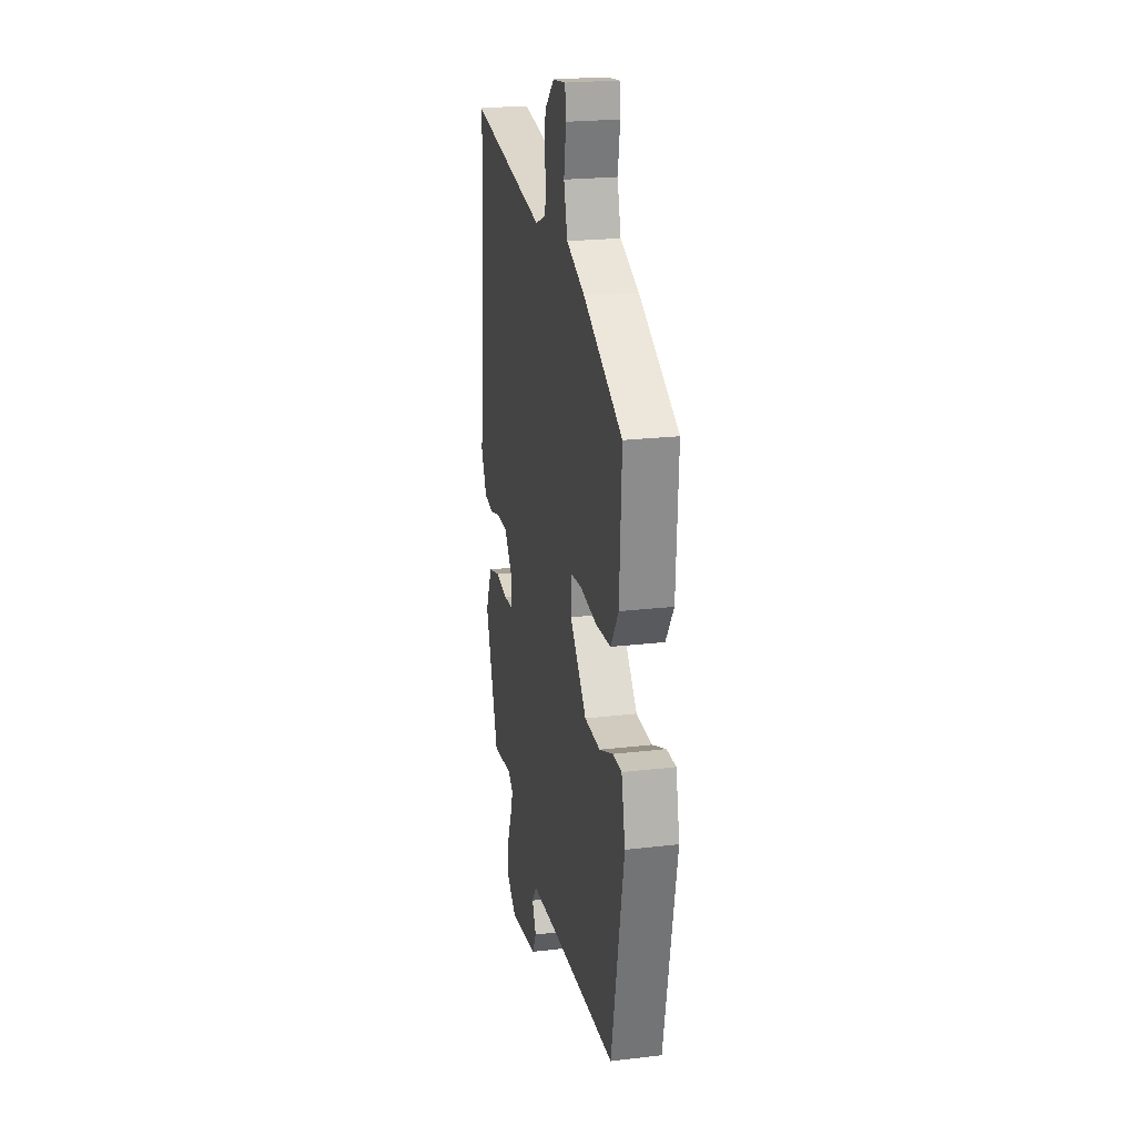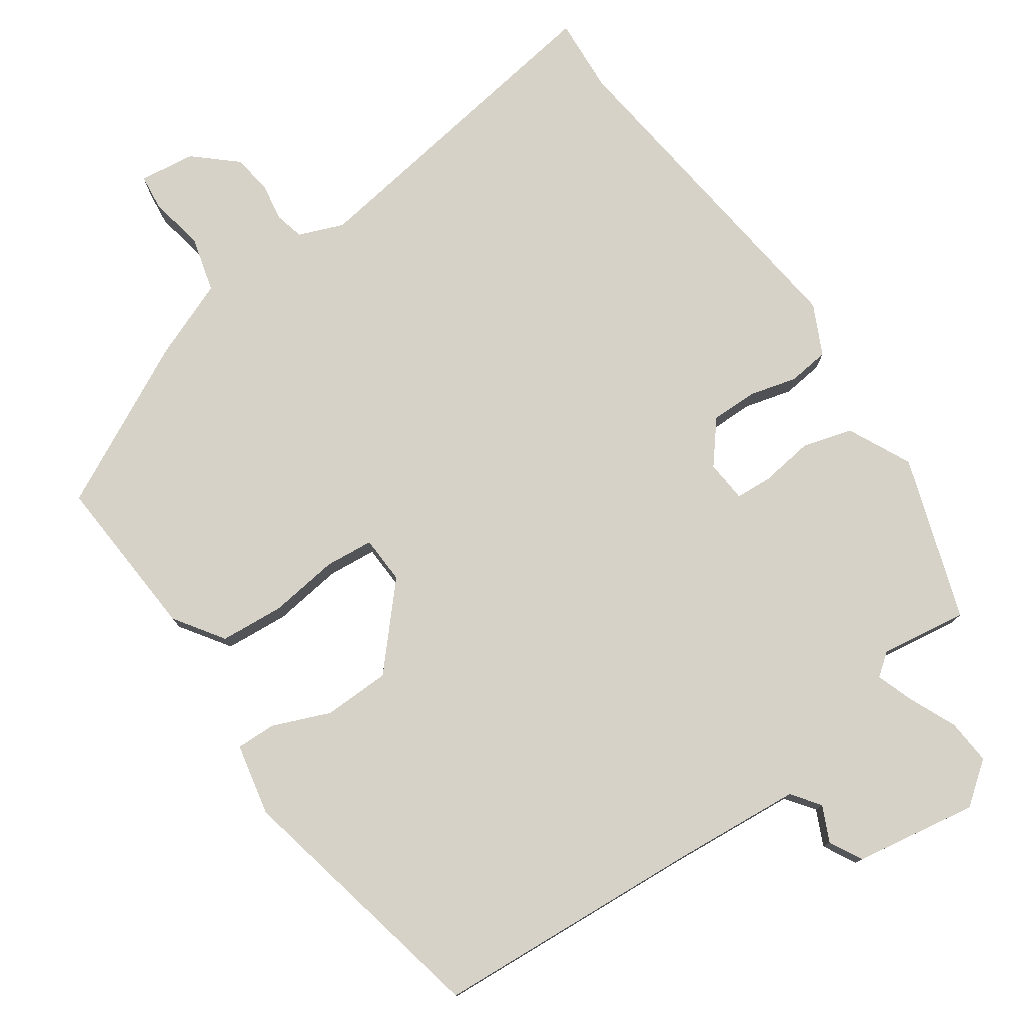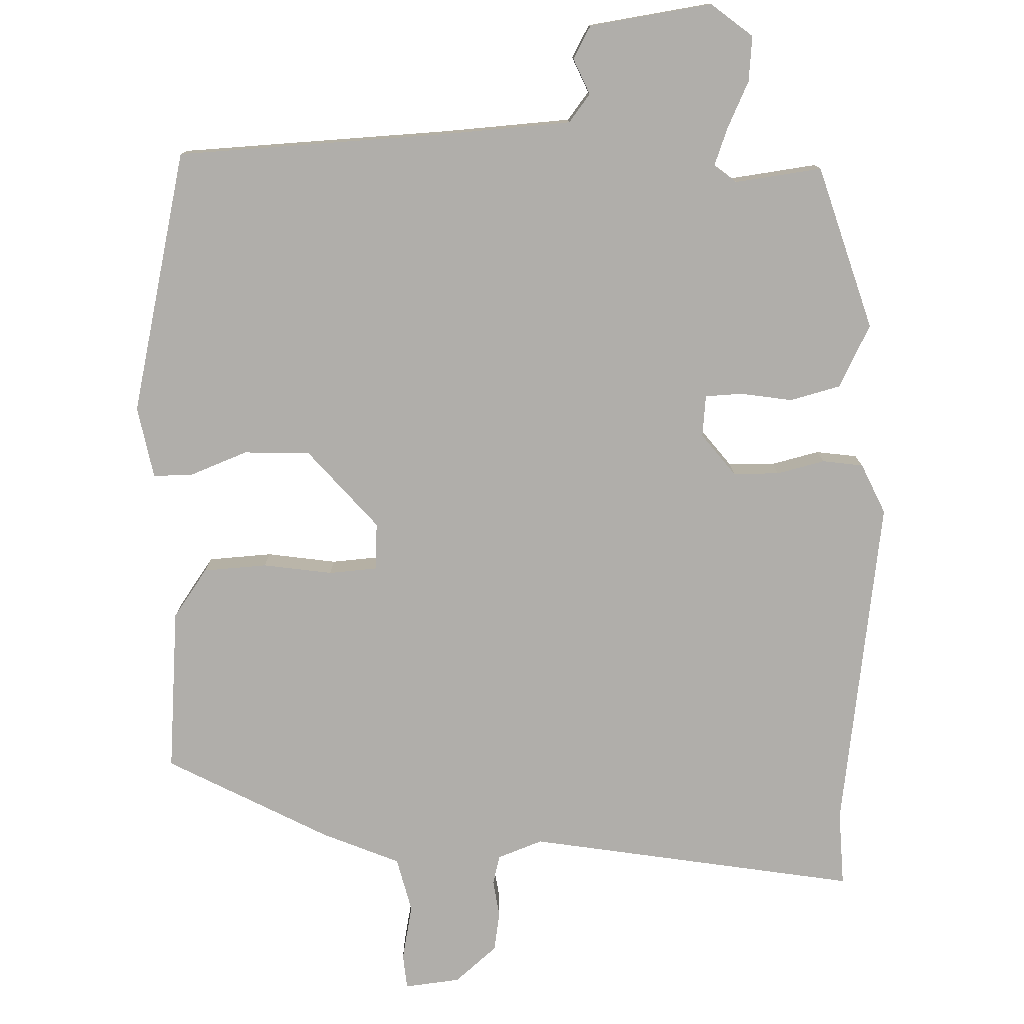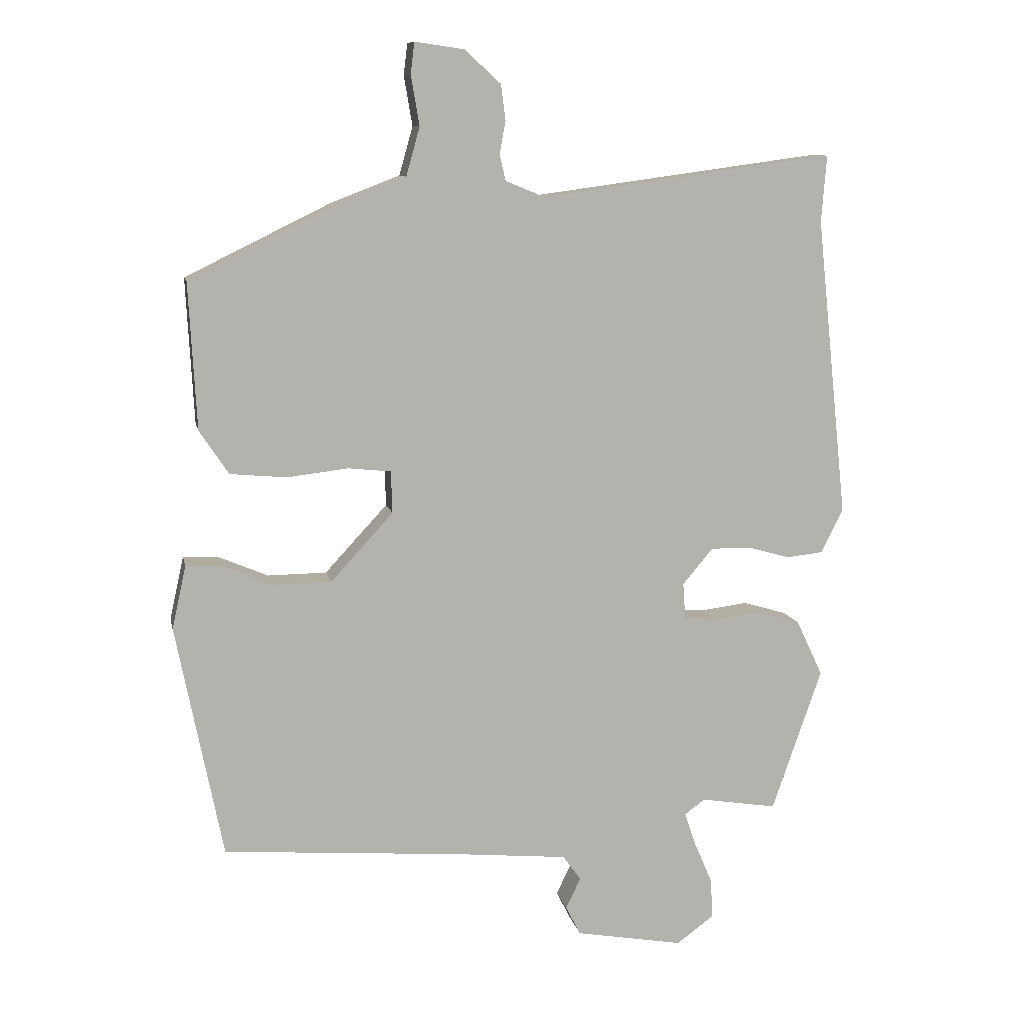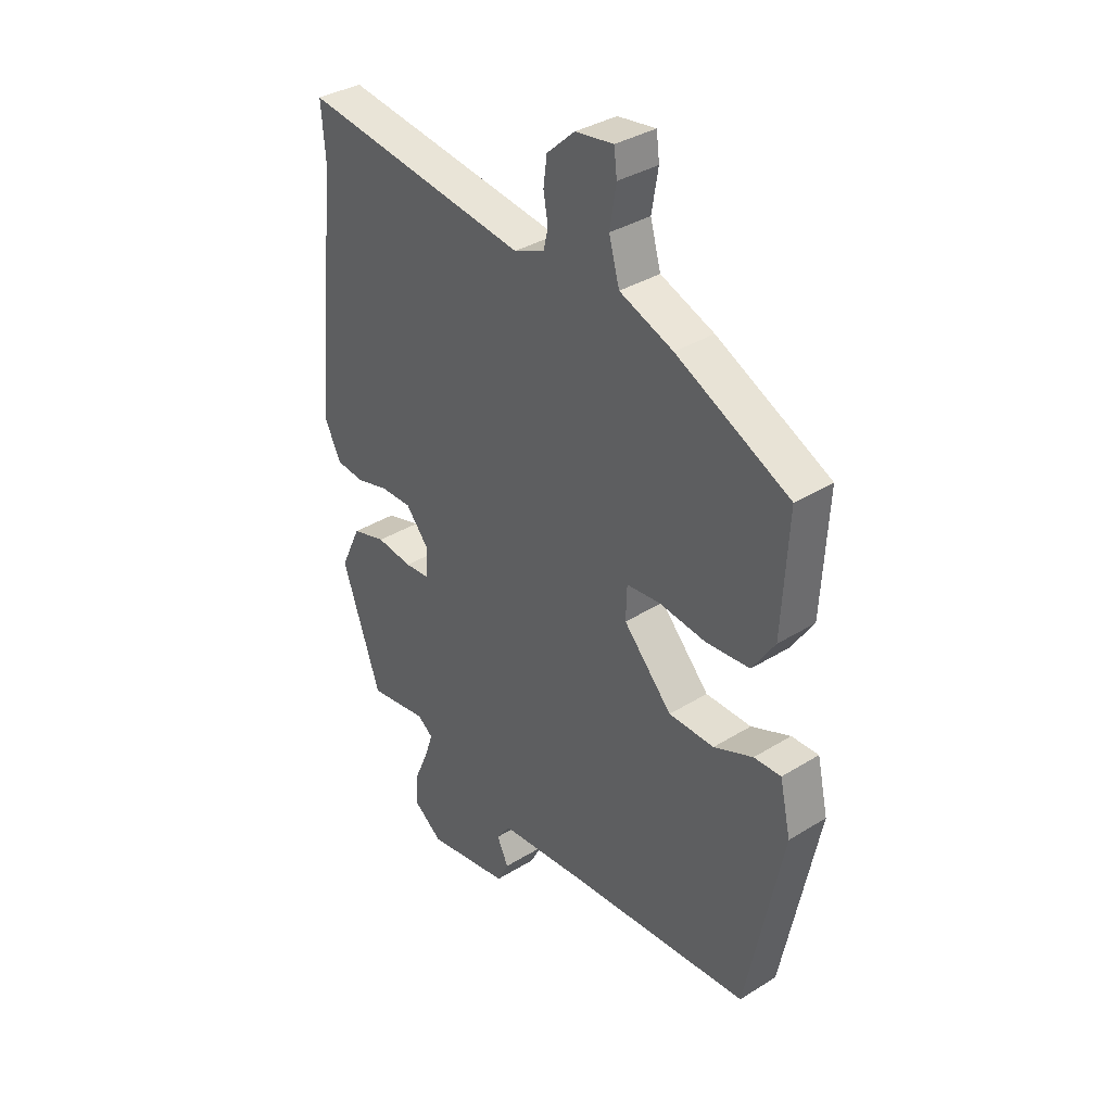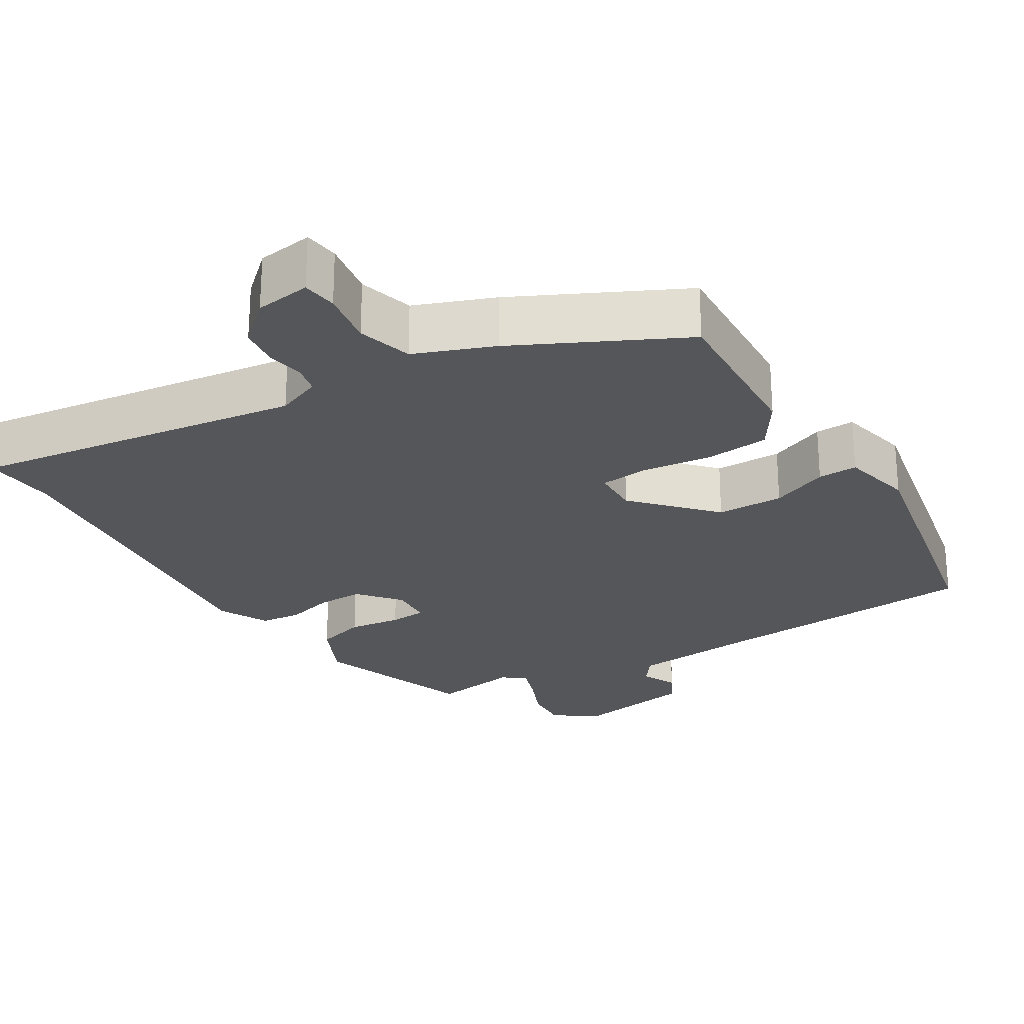
<metadata>
{"format":"obj","ext":"obj","renderer":"f3d","projection":"perspective","resolution":1024,"background":"white","views":[{"elev":22.9,"azim":78.7,"up":"+Z"},{"elev":77.8,"azim":144.5,"up":"+Y"},{"elev":-77.7,"azim":179.8,"up":"+Y"},{"elev":10.3,"azim":168.6,"up":"+Z"},{"elev":35.6,"azim":50.7,"up":"+Z"},{"elev":-25.2,"azim":31.4,"up":"+Y"}]}
</metadata>
<code>
v -0.498 0.07 0.476
v -0.506 0.07 0.579
v -0.053 0.07 0.518
v 0.008 0.07 0.543
v 0.017 0.07 0.583
v 0.008 0.07 0.634
v 0.015 0.07 0.688
v 0.071 0.07 0.739
v 0.147 0.07 0.75
v 0.153 0.07 0.702
v 0.14 0.07 0.625
v 0.161 0.07 0.55
v 0.268 0.07 0.509
v 0.494 0.07 0.398
v 0.482 0.07 0.172
v 0.437 0.07 0.104
v 0.35 0.07 0.096
v 0.255 0.07 0.107
v 0.189 0.07 0.1
v 0.187 0.07 0.035
v 0.284 0.07 -0.07
v 0.375 0.07 -0.071
v 0.453 0.07 -0.038
v 0.507 0.07 -0.036
v 0.529 0.07 -0.134
v 0.457 0.07 -0.496
v 0.089 0.07 -0.525
v -0.087 0.07 -0.542
v -0.115 0.07 -0.581
v -0.092 0.07 -0.629
v -0.115 0.07 -0.674
v -0.282 0.07 -0.704
v -0.34 0.07 -0.661
v -0.336 0.07 -0.599
v -0.308 0.07 -0.534
v -0.291 0.07 -0.483
v -0.322 0.07 -0.46
v -0.44 0.07 -0.479
v -0.517 0.07 -0.257
v -0.476 0.07 -0.17
v -0.408 0.07 -0.15
v -0.336 0.07 -0.159
v -0.286 0.07 -0.155
v -0.282 0.07 -0.098
v -0.329 0.07 -0.042
v -0.392 0.07 -0.043
v -0.457 0.07 -0.061
v -0.513 0.07 -0.055
v -0.547 0.07 0.013
v -0.498 0 0.476
v -0.506 0 0.579
v -0.053 0 0.518
v 0.008 0 0.543
v 0.017 0 0.583
v 0.008 0 0.634
v 0.015 0 0.688
v 0.071 0 0.739
v 0.147 0 0.75
v 0.153 0 0.702
v 0.14 0 0.625
v 0.161 0 0.55
v 0.268 0 0.509
v 0.494 0 0.398
v 0.482 0 0.172
v 0.437 0 0.104
v 0.35 0 0.096
v 0.255 0 0.107
v 0.189 0 0.1
v 0.187 0 0.035
v 0.284 0 -0.07
v 0.375 0 -0.071
v 0.453 0 -0.038
v 0.507 0 -0.036
v 0.529 0 -0.134
v 0.457 0 -0.496
v 0.089 0 -0.525
v -0.087 0 -0.542
v -0.115 0 -0.581
v -0.092 0 -0.629
v -0.115 0 -0.674
v -0.282 0 -0.704
v -0.34 0 -0.661
v -0.336 0 -0.599
v -0.308 0 -0.534
v -0.291 0 -0.483
v -0.322 0 -0.46
v -0.44 0 -0.479
v -0.517 0 -0.257
v -0.476 0 -0.17
v -0.408 0 -0.15
v -0.336 0 -0.159
v -0.286 0 -0.155
v -0.282 0 -0.098
v -0.329 0 -0.042
v -0.392 0 -0.043
v -0.457 0 -0.061
v -0.513 0 -0.055
v -0.547 0 0.013
f 48 49 1
f 47 48 1
f 46 47 1
f 1 2 3
f 46 1 3
f 45 46 3
f 44 45 3 4
f 43 44 4
f 40 41 42
f 39 40 42
f 38 39 42
f 37 38 42
f 36 37 42 43
f 33 34 35
f 32 33 35
f 31 32 35
f 30 31 35
f 29 30 35
f 28 29 35 36
f 36 43 4
f 28 36 4
f 27 28 4
f 25 26 27
f 24 25 27
f 23 24 27
f 22 23 27
f 16 17 18
f 15 16 18
f 14 15 18
f 13 14 18
f 12 13 18
f 11 12 18 19
f 9 10 11
f 8 9 11
f 7 8 11
f 6 7 11
f 5 6 11
f 5 11 19 20
f 27 4 5 20
f 21 22 27
f 20 21 27
f 50 98 97
f 50 97 96
f 50 96 95
f 52 51 50
f 52 50 95
f 52 95 94
f 53 52 94 93
f 53 93 92
f 91 90 89
f 91 89 88
f 91 88 87
f 91 87 86
f 92 91 86 85
f 84 83 82
f 84 82 81
f 84 81 80
f 84 80 79
f 84 79 78
f 85 84 78 77
f 53 92 85
f 53 85 77
f 53 77 76
f 76 75 74
f 76 74 73
f 76 73 72
f 76 72 71
f 67 66 65
f 67 65 64
f 67 64 63
f 67 63 62
f 67 62 61
f 68 67 61 60
f 60 59 58
f 60 58 57
f 60 57 56
f 60 56 55
f 60 55 54
f 69 68 60 54
f 69 54 53 76
f 76 71 70
f 76 70 69
f 1 50 51 2
f 2 51 52 3
f 3 52 53 4
f 4 53 54 5
f 5 54 55 6
f 6 55 56 7
f 7 56 57 8
f 8 57 58 9
f 9 58 59 10
f 10 59 60 11
f 11 60 61 12
f 12 61 62 13
f 13 62 63 14
f 14 63 64 15
f 15 64 65 16
f 16 65 66 17
f 17 66 67 18
f 18 67 68 19
f 19 68 69 20
f 20 69 70 21
f 21 70 71 22
f 22 71 72 23
f 23 72 73 24
f 24 73 74 25
f 25 74 75 26
f 26 75 76 27
f 27 76 77 28
f 28 77 78 29
f 29 78 79 30
f 30 79 80 31
f 31 80 81 32
f 32 81 82 33
f 33 82 83 34
f 34 83 84 35
f 35 84 85 36
f 36 85 86 37
f 37 86 87 38
f 38 87 88 39
f 39 88 89 40
f 40 89 90 41
f 41 90 91 42
f 42 91 92 43
f 43 92 93 44
f 44 93 94 45
f 45 94 95 46
f 46 95 96 47
f 47 96 97 48
f 48 97 98 49
f 49 98 50 1

</code>
